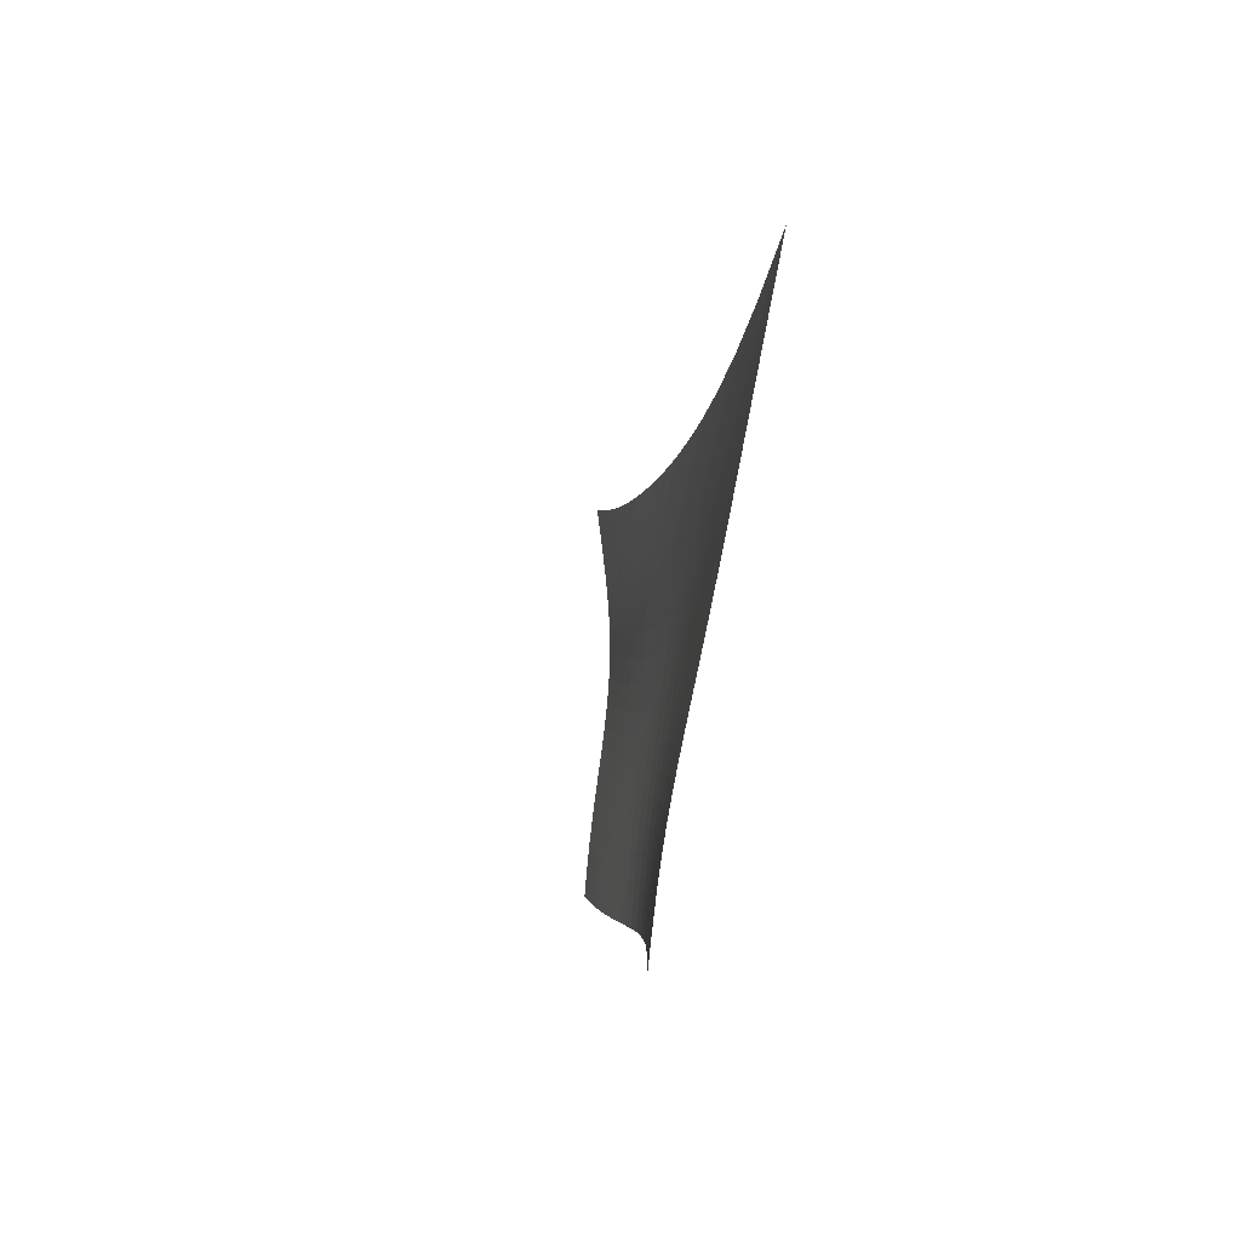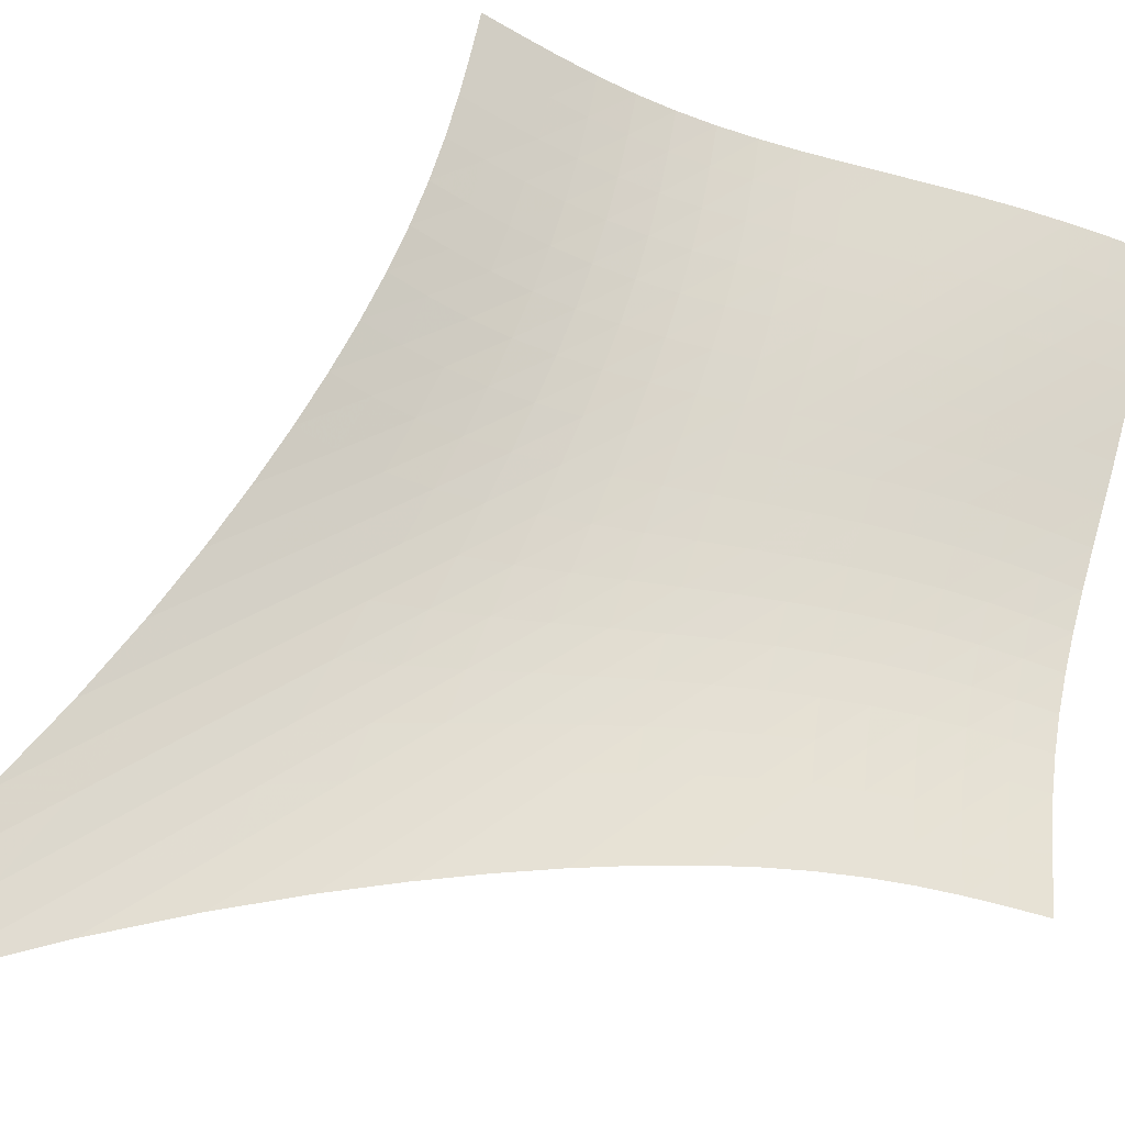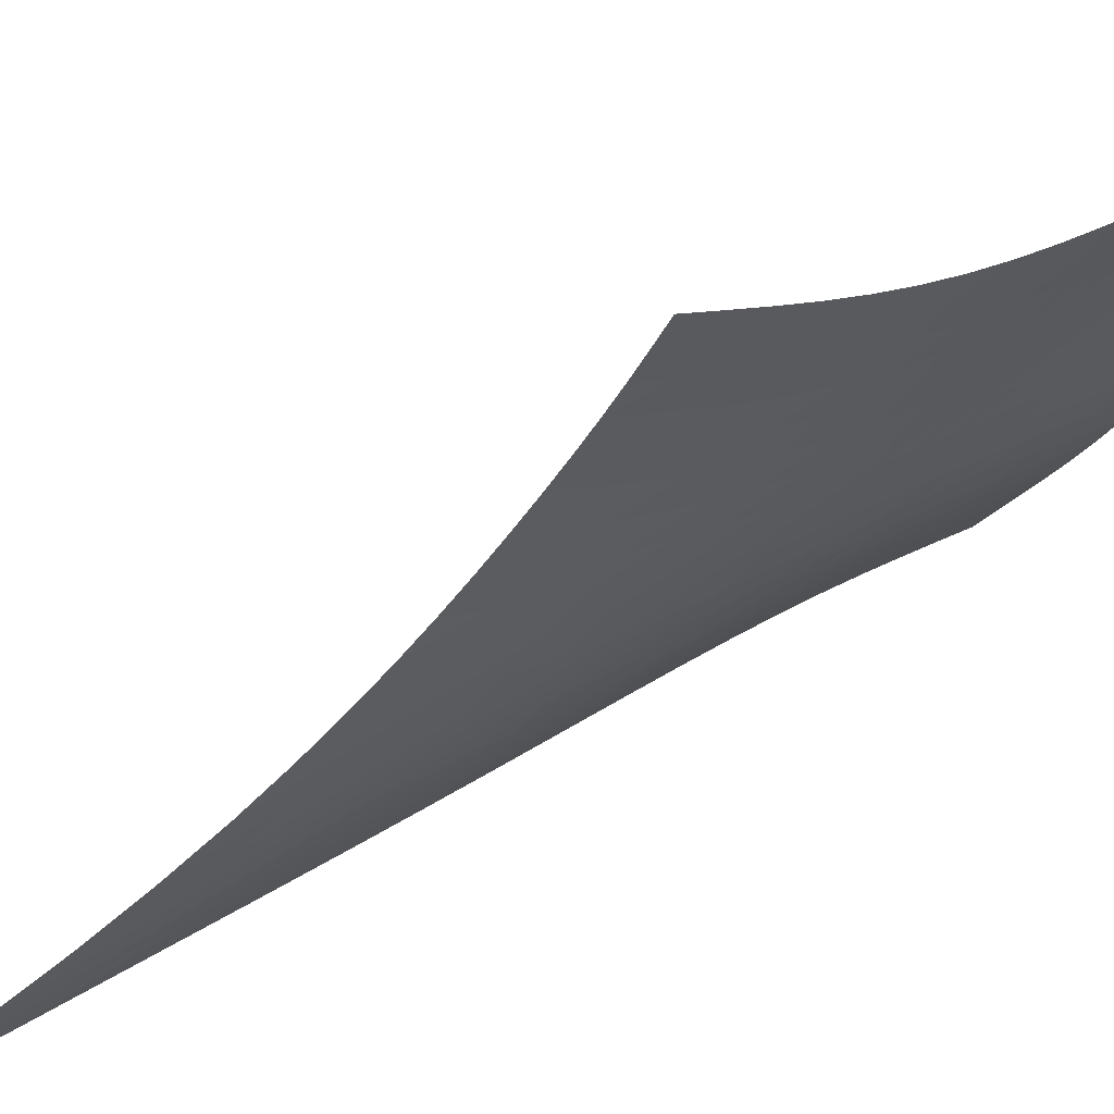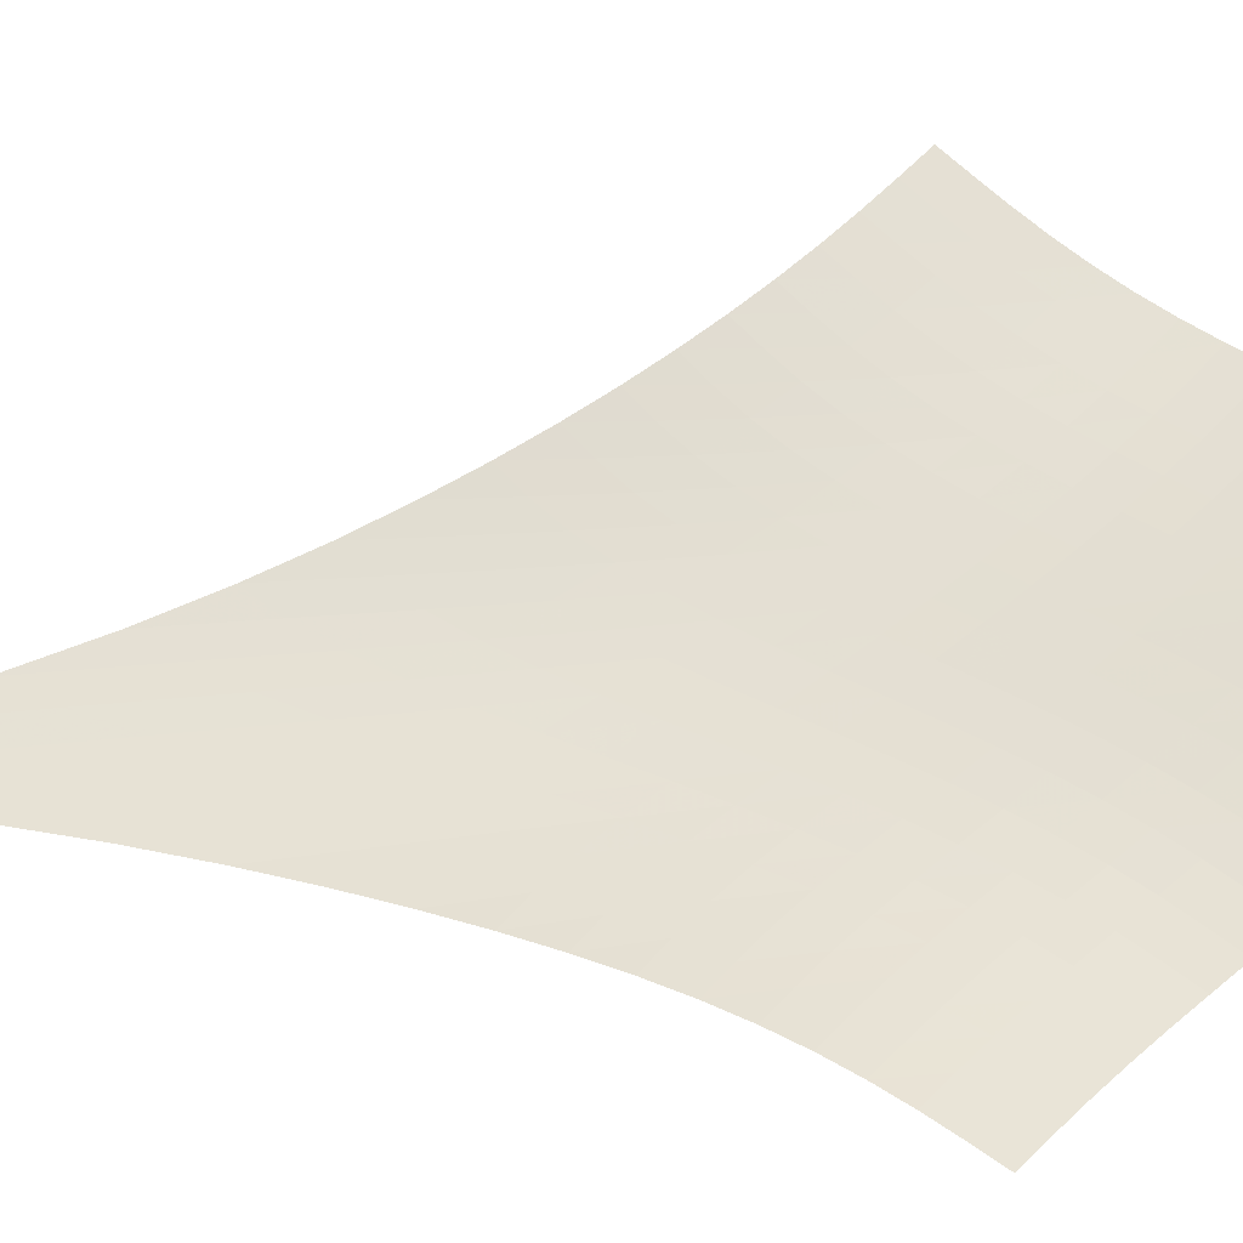
<metadata>
{"format":"obj","ext":"obj","renderer":"f3d","projection":"perspective","resolution":1024,"background":"white","views":[{"elev":50.7,"azim":40.0,"up":"+Y"},{"elev":27.0,"azim":-138.2,"up":"+Z"},{"elev":-57.8,"azim":-63.0,"up":"+Z"},{"elev":10.2,"azim":-91.7,"up":"+Z"}]}
</metadata>
<code>
v -6.506 -0.05522 6.506
v -3.072 -19.97 15.71
v -15.71 -19.97 3.072
v -10.27 -29.83 10.27
v -15.22 -19.37 3.371
v -14.73 -18.76 3.665
v -14.24 -18.12 3.948
v -13.74 -17.43 4.214
v -13.25 -16.7 4.461
v -12.74 -15.91 4.688
v -12.21 -15.06 4.898
v -11.68 -14.13 5.095
v -11.13 -13.11 5.283
v -10.56 -11.98 5.468
v -9.972 -10.71 5.653
v -9.358 -9.263 5.841
v -8.713 -7.575 6.029
v -8.028 -5.552 6.211
v -7.292 -3.063 6.374
v -6.374 -3.063 7.292
v -6.211 -5.552 8.028
v -6.029 -7.575 8.713
v -5.841 -9.263 9.358
v -5.653 -10.71 9.972
v -5.468 -11.98 10.56
v -5.283 -13.11 11.13
v -5.095 -14.13 11.68
v -4.898 -15.06 12.21
v -4.688 -15.91 12.74
v -4.461 -16.7 13.25
v -4.214 -17.43 13.74
v -3.948 -18.12 14.24
v -3.665 -18.76 14.73
v -3.371 -19.37 15.22
v -3.451 -20.53 15.26
v -3.822 -21.09 14.81
v -4.189 -21.66 14.39
v -4.557 -22.25 13.98
v -4.938 -22.85 13.61
v -5.338 -23.48 13.26
v -5.764 -24.12 12.93
v -6.216 -24.76 12.63
v -6.691 -25.42 12.35
v -7.187 -26.08 12.08
v -7.697 -26.73 11.8
v -8.215 -27.38 11.52
v -8.736 -28.02 11.23
v -9.255 -28.65 10.92
v -9.766 -29.25 10.6
v -10.6 -29.25 9.766
v -10.92 -28.65 9.255
v -11.23 -28.02 8.736
v -11.52 -27.38 8.215
v -11.8 -26.73 7.697
v -12.08 -26.08 7.187
v -12.35 -25.42 6.691
v -12.63 -24.76 6.216
v -12.93 -24.12 5.764
v -13.26 -23.48 5.338
v -13.61 -22.85 4.938
v -13.98 -22.25 4.557
v -14.39 -21.66 4.189
v -14.81 -21.09 3.822
v -15.26 -20.53 3.451
v -7.017 -4.879 7.017
v -7.67 -6.778 6.779
v -8.303 -8.482 6.552
v -8.914 -9.991 6.333
v -9.506 -11.34 6.123
v -10.08 -12.55 5.92
v -10.64 -13.65 5.72
v -11.19 -14.65 5.52
v -11.73 -15.58 5.313
v -12.25 -16.44 5.095
v -12.77 -17.23 4.861
v -13.27 -17.97 4.607
v -13.77 -18.66 4.336
v -14.27 -19.31 4.048
v -14.76 -19.93 3.751
v -6.779 -6.778 7.67
v -7.363 -8.176 7.363
v -7.945 -9.56 7.088
v -8.519 -10.86 6.834
v -9.085 -12.08 6.598
v -9.642 -13.21 6.375
v -10.19 -14.26 6.159
v -10.73 -15.23 5.946
v -11.27 -16.14 5.728
v -11.79 -16.99 5.5
v -12.31 -17.79 5.258
v -12.82 -18.53 4.998
v -13.32 -19.22 4.72
v -13.82 -19.88 4.428
v -14.32 -20.49 4.126
v -6.552 -8.482 8.303
v -7.088 -9.56 7.945
v -7.628 -10.7 7.628
v -8.168 -11.82 7.341
v -8.707 -12.91 7.079
v -9.245 -13.95 6.835
v -9.779 -14.94 6.602
v -10.31 -15.87 6.374
v -10.84 -16.76 6.144
v -11.36 -17.59 5.906
v -11.87 -18.37 5.655
v -12.38 -19.11 5.388
v -12.89 -19.8 5.104
v -13.39 -20.46 4.806
v -13.89 -21.07 4.498
v -6.333 -9.991 8.914
v -6.834 -10.86 8.519
v -7.341 -11.82 8.168
v -7.853 -12.81 7.853
v -8.368 -13.79 7.567
v -8.887 -14.75 7.302
v -9.407 -15.67 7.053
v -9.927 -16.56 6.811
v -10.45 -17.42 6.569
v -10.96 -18.23 6.321
v -11.47 -19 6.061
v -11.98 -19.72 5.786
v -12.48 -20.41 5.495
v -12.98 -21.06 5.189
v -13.48 -21.67 4.874
v -6.123 -11.34 9.506
v -6.598 -12.08 9.085
v -7.079 -12.91 8.707
v -7.567 -13.79 8.368
v -8.061 -14.68 8.061
v -8.562 -15.57 7.779
v -9.068 -16.44 7.514
v -9.578 -17.29 7.259
v -10.09 -18.11 7.007
v -10.6 -18.89 6.749
v -11.1 -19.65 6.481
v -11.61 -20.36 6.198
v -12.11 -21.04 5.9
v -12.61 -21.68 5.587
v -13.11 -22.28 5.264
v -5.92 -12.55 10.08
v -6.375 -13.21 9.642
v -6.835 -13.95 9.245
v -7.302 -14.75 8.887
v -7.779 -15.57 8.562
v -8.265 -16.39 8.265
v -8.759 -17.22 7.987
v -9.258 -18.03 7.722
v -9.761 -18.82 7.46
v -10.26 -19.58 7.194
v -10.77 -20.31 6.919
v -11.26 -21.02 6.63
v -11.76 -21.68 6.325
v -12.26 -22.32 6.005
v -12.76 -22.91 5.674
v -5.72 -13.65 10.64
v -6.159 -14.26 10.19
v -6.602 -14.94 9.779
v -7.053 -15.67 9.407
v -7.514 -16.44 9.068
v -7.987 -17.22 8.759
v -8.471 -18 8.471
v -8.962 -18.77 8.197
v -9.458 -19.53 7.927
v -9.956 -20.27 7.656
v -10.45 -20.99 7.375
v -10.95 -21.68 7.081
v -11.44 -22.34 6.772
v -11.94 -22.96 6.446
v -12.44 -23.55 6.108
v -5.52 -14.65 11.19
v -5.946 -15.23 10.73
v -6.374 -15.87 10.31
v -6.811 -16.56 9.927
v -7.259 -17.29 9.578
v -7.722 -18.03 9.258
v -8.197 -18.77 8.962
v -8.681 -19.52 8.681
v -9.173 -20.25 8.407
v -9.668 -20.97 8.132
v -10.16 -21.67 7.848
v -10.66 -22.35 7.551
v -11.15 -23 7.239
v -11.64 -23.62 6.91
v -12.14 -24.21 6.567
v -5.313 -15.58 11.73
v -5.728 -16.14 11.27
v -6.144 -16.76 10.84
v -6.569 -17.42 10.45
v -7.007 -18.11 10.09
v -7.46 -18.82 9.761
v -7.927 -19.53 9.458
v -8.407 -20.25 9.173
v -8.896 -20.97 8.896
v -9.389 -21.67 8.618
v -9.884 -22.36 8.334
v -10.38 -23.02 8.036
v -10.87 -23.67 7.722
v -11.36 -24.28 7.392
v -11.86 -24.86 7.047
v -5.095 -16.44 12.25
v -5.5 -16.99 11.79
v -5.906 -17.59 11.36
v -6.321 -18.23 10.96
v -6.749 -18.89 10.6
v -7.194 -19.58 10.26
v -7.656 -20.27 9.956
v -8.132 -20.97 9.668
v -8.618 -21.67 9.389
v -9.111 -22.36 9.111
v -9.607 -23.03 8.827
v -10.1 -23.69 8.531
v -10.6 -24.33 8.218
v -11.09 -24.94 7.889
v -11.58 -25.52 7.543
v -4.861 -17.23 12.77
v -5.258 -17.79 12.31
v -5.655 -18.37 11.87
v -6.061 -19 11.47
v -6.481 -19.65 11.1
v -6.919 -20.31 10.77
v -7.375 -20.99 10.45
v -7.848 -21.67 10.16
v -8.334 -22.36 9.884
v -8.827 -23.03 9.607
v -9.324 -23.7 9.324
v -9.822 -24.35 9.031
v -10.32 -24.99 8.721
v -10.81 -25.59 8.394
v -11.31 -26.18 8.052
v -4.607 -17.97 13.27
v -4.998 -18.53 12.82
v -5.388 -19.11 12.38
v -5.786 -19.72 11.98
v -6.198 -20.36 11.61
v -6.63 -21.02 11.26
v -7.081 -21.68 10.95
v -7.551 -22.35 10.66
v -8.036 -23.02 10.38
v -8.531 -23.69 10.1
v -9.031 -24.35 9.822
v -9.532 -25 9.532
v -10.03 -25.63 9.227
v -10.53 -26.24 8.904
v -11.03 -26.82 8.566
v -4.336 -18.66 13.77
v -4.72 -19.22 13.32
v -5.104 -19.8 12.89
v -5.495 -20.41 12.48
v -5.9 -21.04 12.11
v -6.325 -21.68 11.76
v -6.772 -22.34 11.44
v -7.239 -23 11.15
v -7.722 -23.67 10.87
v -8.218 -24.33 10.6
v -8.721 -24.99 10.32
v -9.227 -25.63 10.03
v -9.732 -26.26 9.732
v -10.23 -26.87 9.414
v -10.73 -27.46 9.081
v -4.048 -19.31 14.27
v -4.428 -19.88 13.82
v -4.806 -20.46 13.39
v -5.189 -21.06 12.98
v -5.587 -21.68 12.61
v -6.005 -22.32 12.26
v -6.446 -22.96 11.94
v -6.91 -23.62 11.64
v -7.392 -24.28 11.36
v -7.889 -24.94 11.09
v -8.394 -25.59 10.81
v -8.904 -26.24 10.53
v -9.414 -26.87 10.23
v -9.921 -27.49 9.921
v -10.42 -28.08 9.593
v -3.751 -19.93 14.76
v -4.126 -20.49 14.32
v -4.498 -21.07 13.89
v -4.874 -21.67 13.48
v -5.264 -22.28 13.11
v -5.674 -22.91 12.76
v -6.108 -23.55 12.44
v -6.567 -24.21 12.14
v -7.047 -24.86 11.86
v -7.543 -25.52 11.58
v -8.052 -26.18 11.31
v -8.566 -26.82 11.03
v -9.081 -27.46 10.73
v -9.593 -28.08 10.42
v -10.1 -28.67 10.1
f 289 49 4
f 289 4 50
f 5 79 64
f 5 64 3
f 79 94 63
f 79 63 64
f 94 109 62
f 94 62 63
f 109 124 61
f 109 61 62
f 124 139 60
f 124 60 61
f 139 154 59
f 139 59 60
f 154 169 58
f 154 58 59
f 169 184 57
f 169 57 58
f 184 199 56
f 184 56 57
f 199 214 55
f 199 55 56
f 214 229 54
f 214 54 55
f 229 244 53
f 229 53 54
f 244 259 52
f 244 52 53
f 259 274 51
f 259 51 52
f 274 289 50
f 274 50 51
f 1 20 65
f 1 65 19
f 19 65 66
f 19 66 18
f 18 66 67
f 18 67 17
f 17 67 68
f 17 68 16
f 16 68 69
f 16 69 15
f 15 69 70
f 15 70 14
f 14 70 71
f 14 71 13
f 13 71 72
f 13 72 12
f 12 72 73
f 12 73 11
f 11 73 74
f 11 74 10
f 10 74 75
f 10 75 9
f 9 75 76
f 9 76 8
f 8 76 77
f 8 77 7
f 7 77 78
f 7 78 6
f 6 78 79
f 6 79 5
f 20 21 80
f 20 80 65
f 65 80 81
f 65 81 66
f 66 81 82
f 66 82 67
f 67 82 83
f 67 83 68
f 68 83 84
f 68 84 69
f 69 84 85
f 69 85 70
f 70 85 86
f 70 86 71
f 71 86 87
f 71 87 72
f 72 87 88
f 72 88 73
f 73 88 89
f 73 89 74
f 74 89 90
f 74 90 75
f 75 90 91
f 75 91 76
f 76 91 92
f 76 92 77
f 77 92 93
f 77 93 78
f 78 93 94
f 78 94 79
f 21 22 95
f 21 95 80
f 80 95 96
f 80 96 81
f 81 96 97
f 81 97 82
f 82 97 98
f 82 98 83
f 83 98 99
f 83 99 84
f 84 99 100
f 84 100 85
f 85 100 101
f 85 101 86
f 86 101 102
f 86 102 87
f 87 102 103
f 87 103 88
f 88 103 104
f 88 104 89
f 89 104 105
f 89 105 90
f 90 105 106
f 90 106 91
f 91 106 107
f 91 107 92
f 92 107 108
f 92 108 93
f 93 108 109
f 93 109 94
f 22 23 110
f 22 110 95
f 95 110 111
f 95 111 96
f 96 111 112
f 96 112 97
f 97 112 113
f 97 113 98
f 98 113 114
f 98 114 99
f 99 114 115
f 99 115 100
f 100 115 116
f 100 116 101
f 101 116 117
f 101 117 102
f 102 117 118
f 102 118 103
f 103 118 119
f 103 119 104
f 104 119 120
f 104 120 105
f 105 120 121
f 105 121 106
f 106 121 122
f 106 122 107
f 107 122 123
f 107 123 108
f 108 123 124
f 108 124 109
f 23 24 125
f 23 125 110
f 110 125 126
f 110 126 111
f 111 126 127
f 111 127 112
f 112 127 128
f 112 128 113
f 113 128 129
f 113 129 114
f 114 129 130
f 114 130 115
f 115 130 131
f 115 131 116
f 116 131 132
f 116 132 117
f 117 132 133
f 117 133 118
f 118 133 134
f 118 134 119
f 119 134 135
f 119 135 120
f 120 135 136
f 120 136 121
f 121 136 137
f 121 137 122
f 122 137 138
f 122 138 123
f 123 138 139
f 123 139 124
f 24 25 140
f 24 140 125
f 125 140 141
f 125 141 126
f 126 141 142
f 126 142 127
f 127 142 143
f 127 143 128
f 128 143 144
f 128 144 129
f 129 144 145
f 129 145 130
f 130 145 146
f 130 146 131
f 131 146 147
f 131 147 132
f 132 147 148
f 132 148 133
f 133 148 149
f 133 149 134
f 134 149 150
f 134 150 135
f 135 150 151
f 135 151 136
f 136 151 152
f 136 152 137
f 137 152 153
f 137 153 138
f 138 153 154
f 138 154 139
f 25 26 155
f 25 155 140
f 140 155 156
f 140 156 141
f 141 156 157
f 141 157 142
f 142 157 158
f 142 158 143
f 143 158 159
f 143 159 144
f 144 159 160
f 144 160 145
f 145 160 161
f 145 161 146
f 146 161 162
f 146 162 147
f 147 162 163
f 147 163 148
f 148 163 164
f 148 164 149
f 149 164 165
f 149 165 150
f 150 165 166
f 150 166 151
f 151 166 167
f 151 167 152
f 152 167 168
f 152 168 153
f 153 168 169
f 153 169 154
f 26 27 170
f 26 170 155
f 155 170 171
f 155 171 156
f 156 171 172
f 156 172 157
f 157 172 173
f 157 173 158
f 158 173 174
f 158 174 159
f 159 174 175
f 159 175 160
f 160 175 176
f 160 176 161
f 161 176 177
f 161 177 162
f 162 177 178
f 162 178 163
f 163 178 179
f 163 179 164
f 164 179 180
f 164 180 165
f 165 180 181
f 165 181 166
f 166 181 182
f 166 182 167
f 167 182 183
f 167 183 168
f 168 183 184
f 168 184 169
f 27 28 185
f 27 185 170
f 170 185 186
f 170 186 171
f 171 186 187
f 171 187 172
f 172 187 188
f 172 188 173
f 173 188 189
f 173 189 174
f 174 189 190
f 174 190 175
f 175 190 191
f 175 191 176
f 176 191 192
f 176 192 177
f 177 192 193
f 177 193 178
f 178 193 194
f 178 194 179
f 179 194 195
f 179 195 180
f 180 195 196
f 180 196 181
f 181 196 197
f 181 197 182
f 182 197 198
f 182 198 183
f 183 198 199
f 183 199 184
f 28 29 200
f 28 200 185
f 185 200 201
f 185 201 186
f 186 201 202
f 186 202 187
f 187 202 203
f 187 203 188
f 188 203 204
f 188 204 189
f 189 204 205
f 189 205 190
f 190 205 206
f 190 206 191
f 191 206 207
f 191 207 192
f 192 207 208
f 192 208 193
f 193 208 209
f 193 209 194
f 194 209 210
f 194 210 195
f 195 210 211
f 195 211 196
f 196 211 212
f 196 212 197
f 197 212 213
f 197 213 198
f 198 213 214
f 198 214 199
f 29 30 215
f 29 215 200
f 200 215 216
f 200 216 201
f 201 216 217
f 201 217 202
f 202 217 218
f 202 218 203
f 203 218 219
f 203 219 204
f 204 219 220
f 204 220 205
f 205 220 221
f 205 221 206
f 206 221 222
f 206 222 207
f 207 222 223
f 207 223 208
f 208 223 224
f 208 224 209
f 209 224 225
f 209 225 210
f 210 225 226
f 210 226 211
f 211 226 227
f 211 227 212
f 212 227 228
f 212 228 213
f 213 228 229
f 213 229 214
f 30 31 230
f 30 230 215
f 215 230 231
f 215 231 216
f 216 231 232
f 216 232 217
f 217 232 233
f 217 233 218
f 218 233 234
f 218 234 219
f 219 234 235
f 219 235 220
f 220 235 236
f 220 236 221
f 221 236 237
f 221 237 222
f 222 237 238
f 222 238 223
f 223 238 239
f 223 239 224
f 224 239 240
f 224 240 225
f 225 240 241
f 225 241 226
f 226 241 242
f 226 242 227
f 227 242 243
f 227 243 228
f 228 243 244
f 228 244 229
f 31 32 245
f 31 245 230
f 230 245 246
f 230 246 231
f 231 246 247
f 231 247 232
f 232 247 248
f 232 248 233
f 233 248 249
f 233 249 234
f 234 249 250
f 234 250 235
f 235 250 251
f 235 251 236
f 236 251 252
f 236 252 237
f 237 252 253
f 237 253 238
f 238 253 254
f 238 254 239
f 239 254 255
f 239 255 240
f 240 255 256
f 240 256 241
f 241 256 257
f 241 257 242
f 242 257 258
f 242 258 243
f 243 258 259
f 243 259 244
f 32 33 260
f 32 260 245
f 245 260 261
f 245 261 246
f 246 261 262
f 246 262 247
f 247 262 263
f 247 263 248
f 248 263 264
f 248 264 249
f 249 264 265
f 249 265 250
f 250 265 266
f 250 266 251
f 251 266 267
f 251 267 252
f 252 267 268
f 252 268 253
f 253 268 269
f 253 269 254
f 254 269 270
f 254 270 255
f 255 270 271
f 255 271 256
f 256 271 272
f 256 272 257
f 257 272 273
f 257 273 258
f 258 273 274
f 258 274 259
f 33 34 275
f 33 275 260
f 260 275 276
f 260 276 261
f 261 276 277
f 261 277 262
f 262 277 278
f 262 278 263
f 263 278 279
f 263 279 264
f 264 279 280
f 264 280 265
f 265 280 281
f 265 281 266
f 266 281 282
f 266 282 267
f 267 282 283
f 267 283 268
f 268 283 284
f 268 284 269
f 269 284 285
f 269 285 270
f 270 285 286
f 270 286 271
f 271 286 287
f 271 287 272
f 272 287 288
f 272 288 273
f 273 288 289
f 273 289 274
f 34 2 35
f 34 35 275
f 275 35 36
f 275 36 276
f 276 36 37
f 276 37 277
f 277 37 38
f 277 38 278
f 278 38 39
f 278 39 279
f 279 39 40
f 279 40 280
f 280 40 41
f 280 41 281
f 281 41 42
f 281 42 282
f 282 42 43
f 282 43 283
f 283 43 44
f 283 44 284
f 284 44 45
f 284 45 285
f 285 45 46
f 285 46 286
f 286 46 47
f 286 47 287
f 287 47 48
f 287 48 288
f 288 48 49
f 288 49 289

</code>
